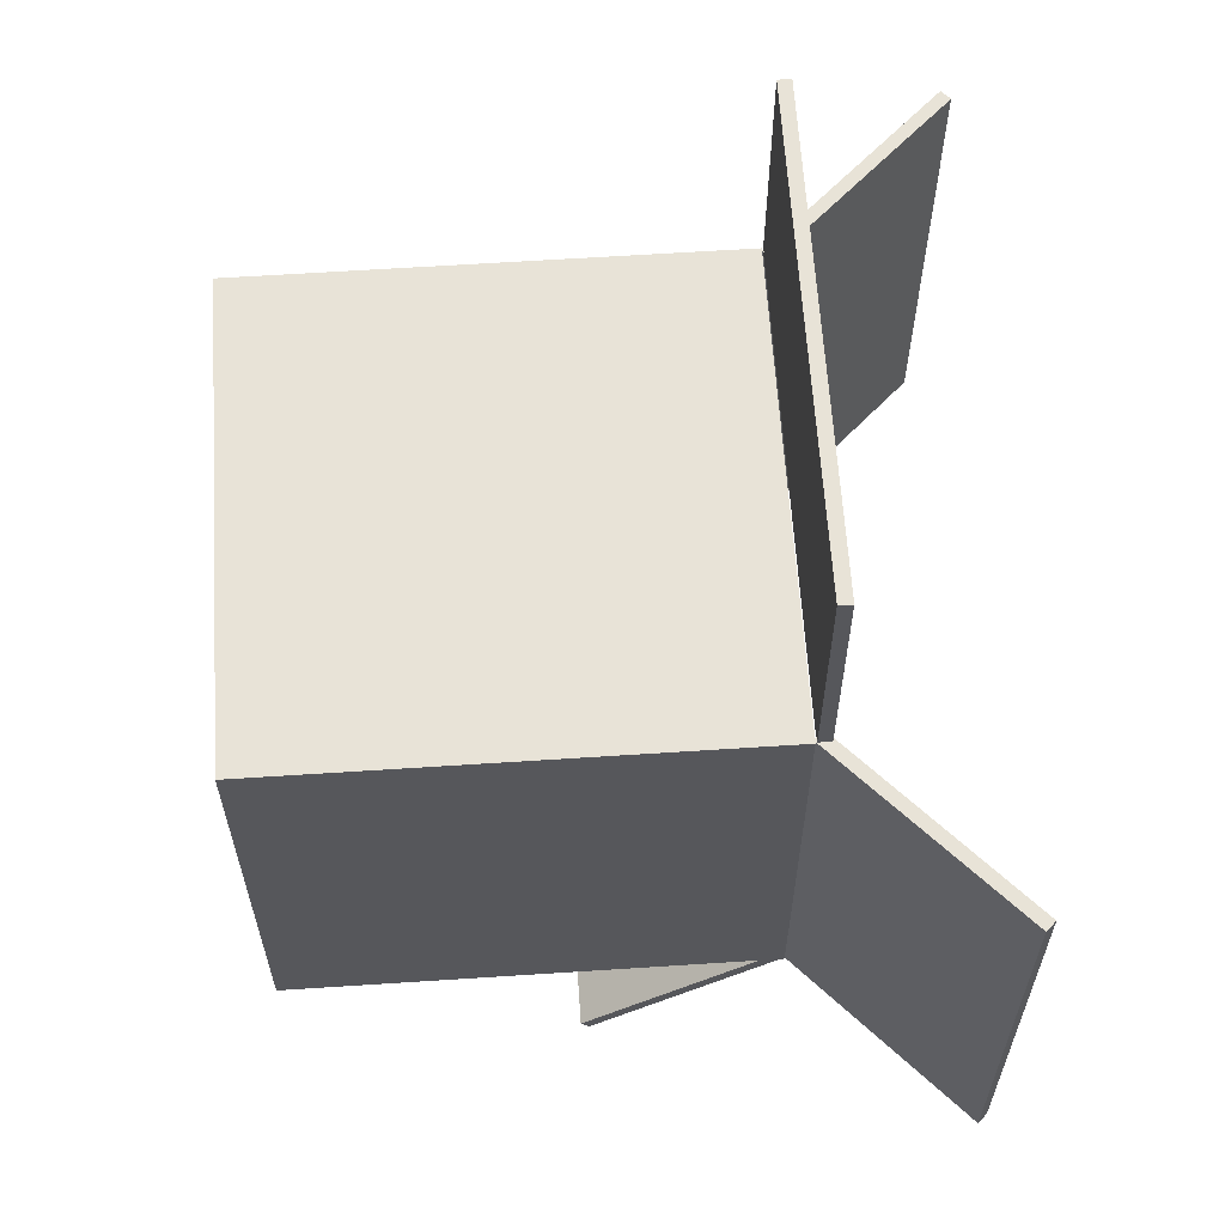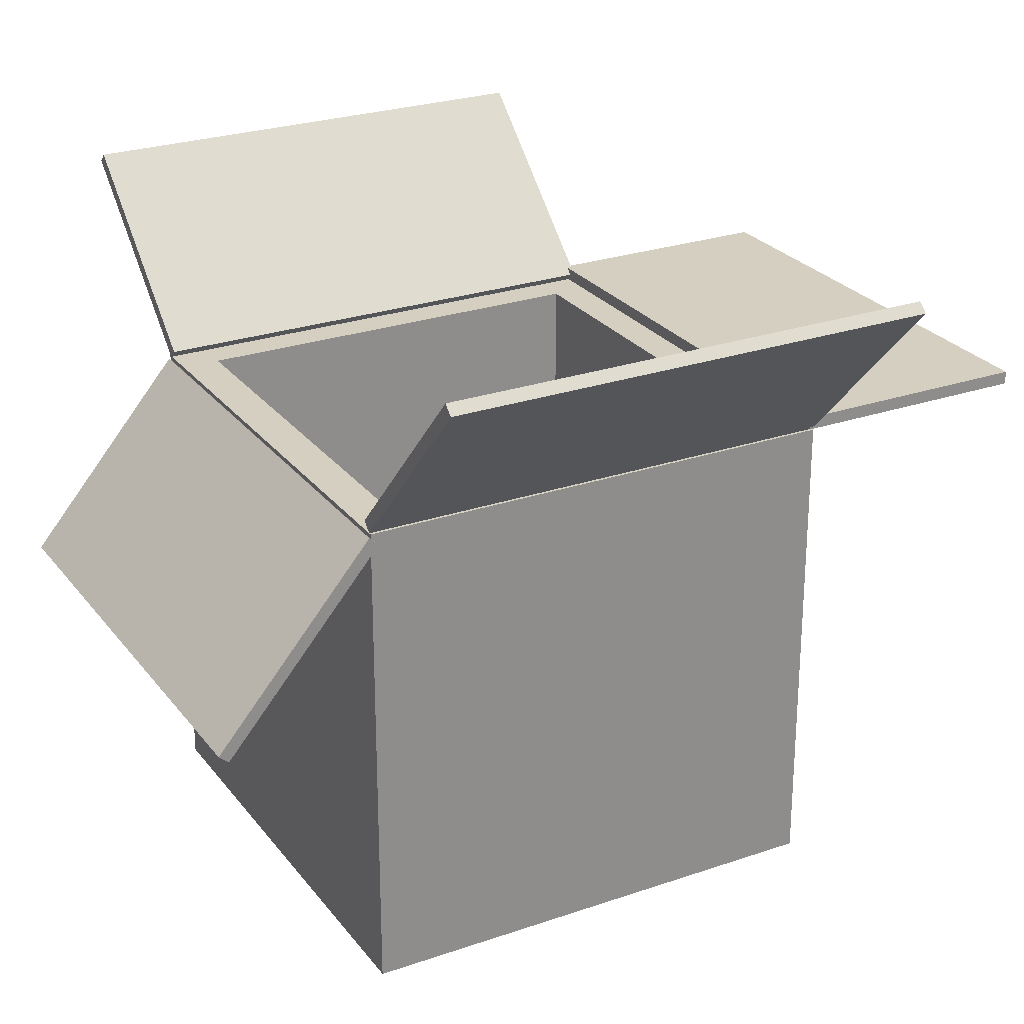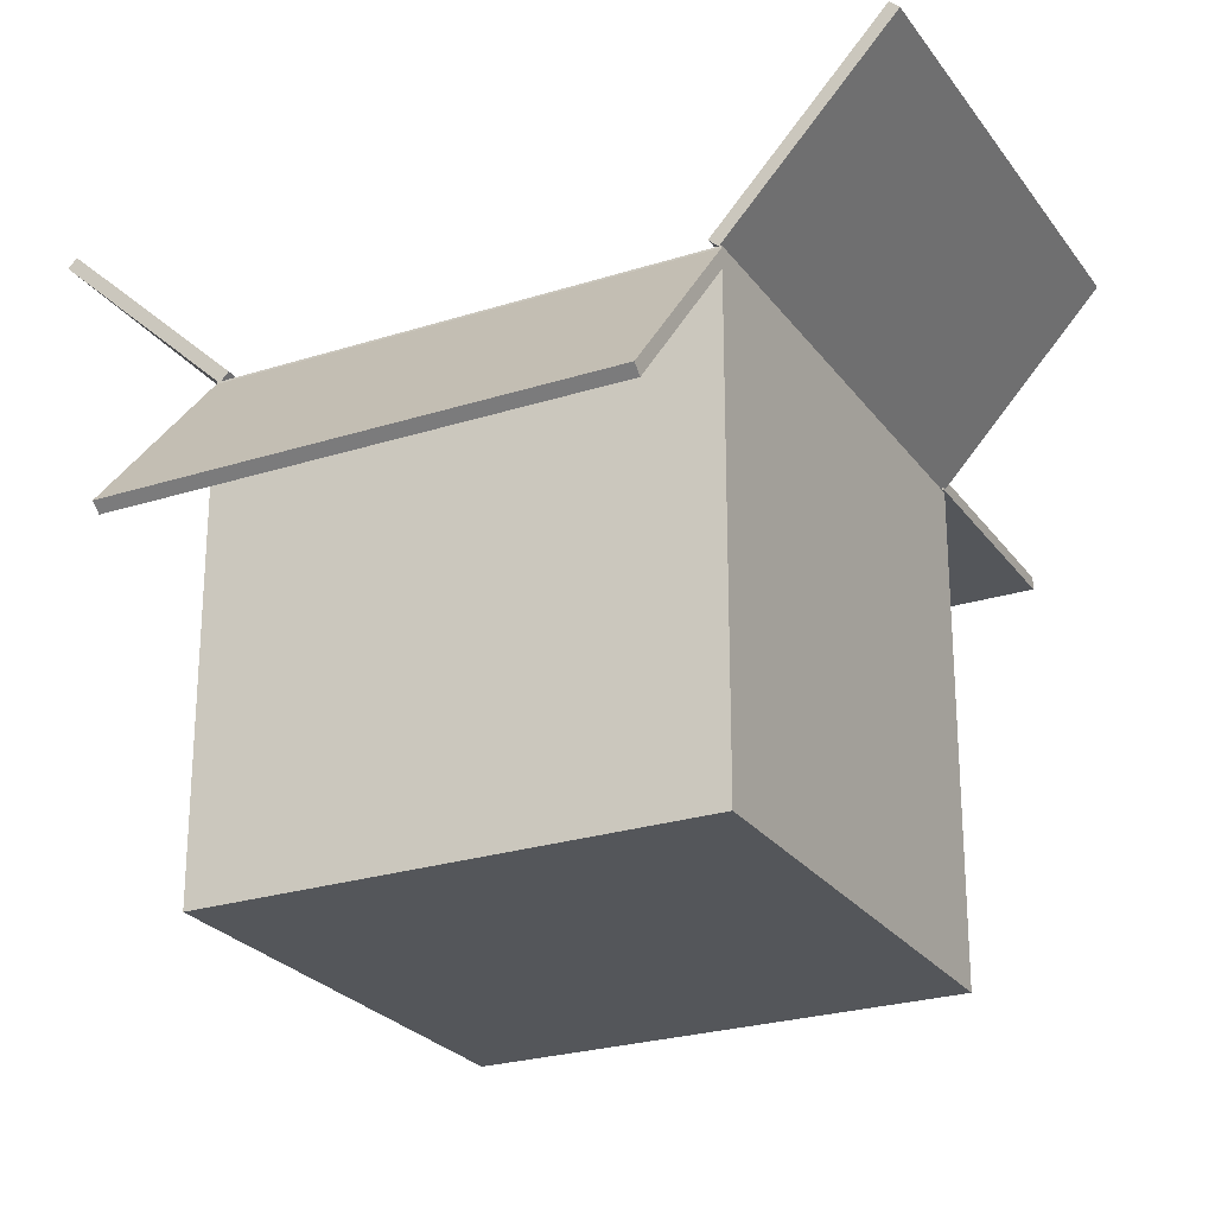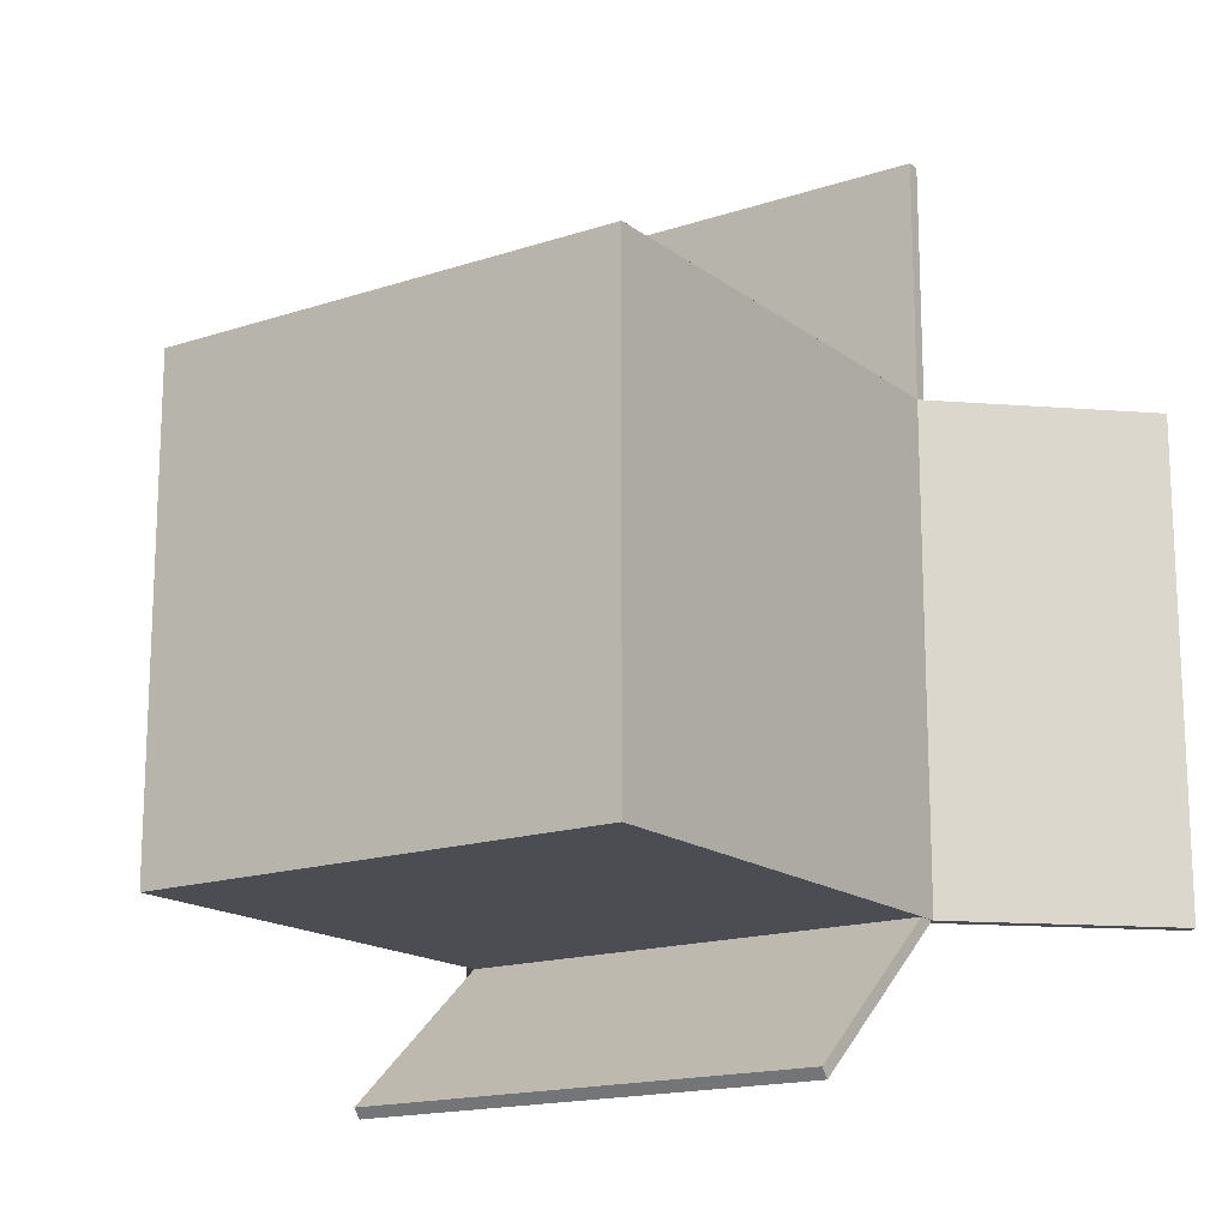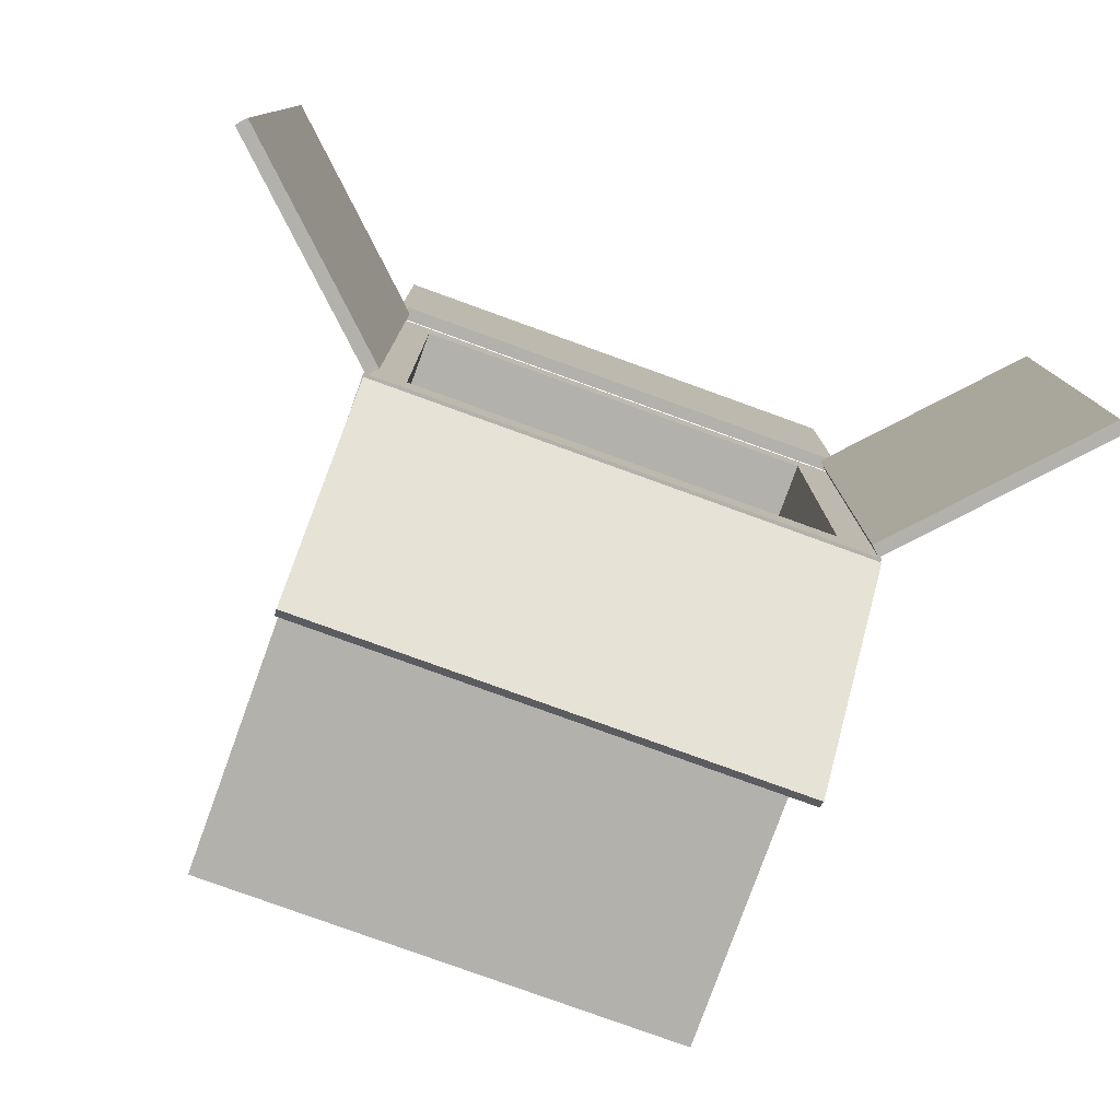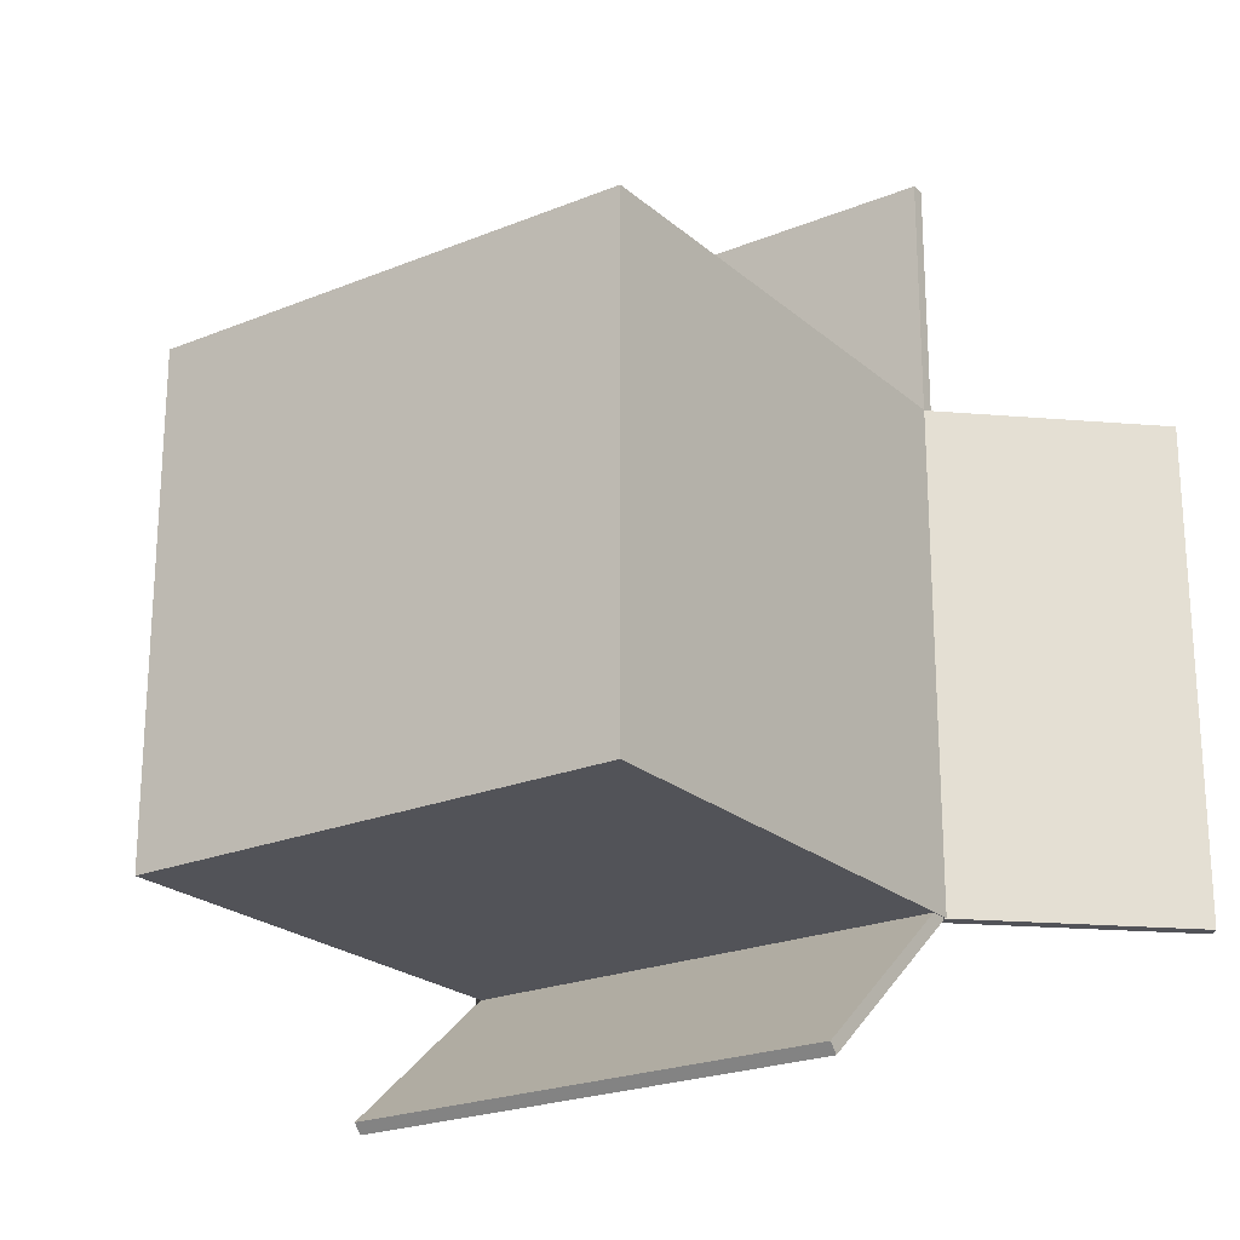
<metadata>
{"format":"obj","ext":"obj","renderer":"f3d","projection":"perspective","resolution":1024,"background":"white","views":[{"elev":62.4,"azim":86.2,"up":"+Z"},{"elev":25.9,"azim":-118.7,"up":"+Y"},{"elev":-25.2,"azim":-152.7,"up":"+Y"},{"elev":-16.4,"azim":34.3,"up":"+Z"},{"elev":-79.1,"azim":160.1,"up":"+Z"},{"elev":-22.7,"azim":35.1,"up":"+Z"}]}
</metadata>
<code>
o Cube_Cube.002
v -0.5555 -0.5555 0.5555
v -0.5555 0.5555 0.5555
v -0.5555 -0.5555 -0.5555
v -0.5555 0.5555 -0.5555
v 0.5555 -0.5555 0.5555
v 0.5555 0.5555 0.5555
v 0.5555 -0.5555 -0.5555
v 0.5555 0.5555 -0.5555
v 0 -0.5555 -0.5555
v 0 0.5555 -0.5555
v 0 -0.5555 0.5555
v 0 0.5555 0.5555
v 0.5485 0.5525 0.5555
v 0.5485 0.5525 -0.5555
v 0.954 0.9322 -0.5555
v 0.954 0.9322 0.5555
v -0.9258 0.9639 0.5555
v -0.9258 0.9639 -0.5555
v -0.5491 0.5556 -0.5555
v -0.5491 0.5556 0.5555
v 0.9339 0.9537 -0.5555
v 0.5284 0.574 -0.5555
v 0.5284 0.574 0.5555
v 0.9339 0.9537 0.5555
v -0.5274 0.5755 -0.5555
v -0.9041 0.9838 -0.5555
v -0.9041 0.9838 0.5555
v -0.5274 0.5755 0.5555
v 0.5534 0.5293 -0.5375
v -0.5576 0.5293 -0.5375
v -0.5576 0.1058 -0.8969
v 0.5534 0.1058 -0.8969
v 0.5534 0.5883 0.5448
v -0.5576 0.5883 0.5448
v -0.5576 0.5883 1.1
v 0.5534 0.5883 1.1
v -0.5576 0.1249 -0.9194
v -0.5576 0.5484 -0.5599
v 0.5534 0.5484 -0.5599
v 0.5534 0.1249 -0.9194
v -0.5576 0.5589 1.1
v -0.5576 0.5589 0.5448
v 0.5534 0.5589 0.5448
v 0.5534 0.5589 1.1
v -0.4685 0.5555 0.4685
v -0.4685 0.5555 -0.4685
v 0 0.5555 -0.4685
v 0.4685 0.5555 -0.4685
v 0.4685 0.5555 0.4685
v 0 0.5555 0.4685
v -0.4685 0.05863 0.4685
v -0.4685 0.05863 -0.4685
v 0 0.05863 -0.4685
v 0.4685 0.05863 -0.4685
v 0.4685 0.05863 0.4685
v 0 0.05863 0.4685
g Cube_Cube.002_None
f 1 2 4 3
f 9 10 8 7
f 7 8 6 5
f 11 12 2 1
f 9 7 5 11
f 6 8 48 49
f 8 10 47 48
f 3 9 11 1
f 5 6 12 11
f 3 4 10 9
f 14 13 16 15
f 18 17 20 19
f 22 21 24 23
f 26 25 28 27
f 16 13 23 24
f 14 15 21 22
f 19 20 28 25
f 17 18 26 27
f 15 16 24 21
f 13 14 22 23
f 20 17 27 28
f 18 19 25 26
f 30 29 32 31
f 34 33 36 35
f 38 37 40 39
f 42 41 44 43
f 32 29 39 40
f 30 31 37 38
f 35 36 44 41
f 33 34 42 43
f 31 32 40 37
f 29 30 38 39
f 36 33 43 44
f 34 35 41 42
f 48 47 53 54
f 45 50 56 51
f 12 6 49 50
f 10 4 46 47
f 4 2 45 46
f 2 12 50 45
f 53 52 51 56
f 54 53 56 55
f 47 46 52 53
f 49 48 54 55
f 46 45 51 52
f 50 49 55 56

</code>
